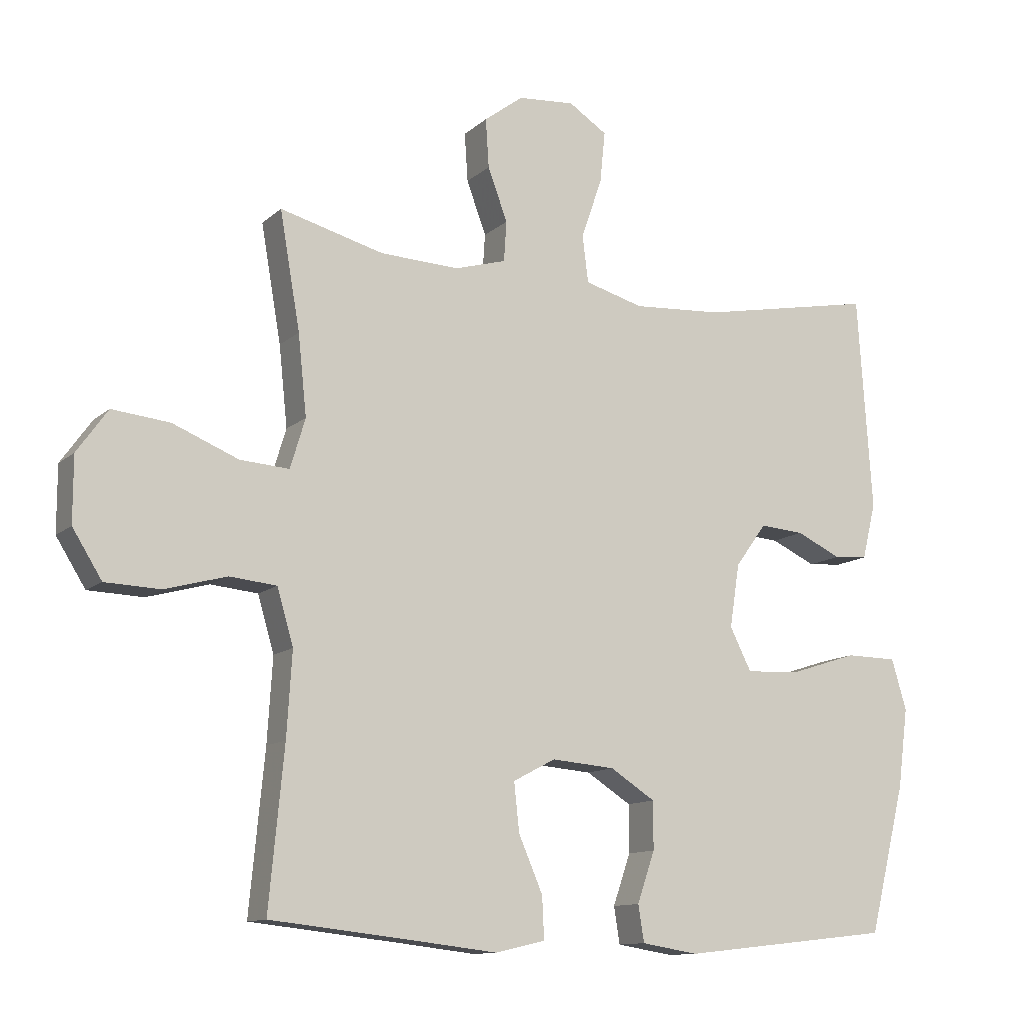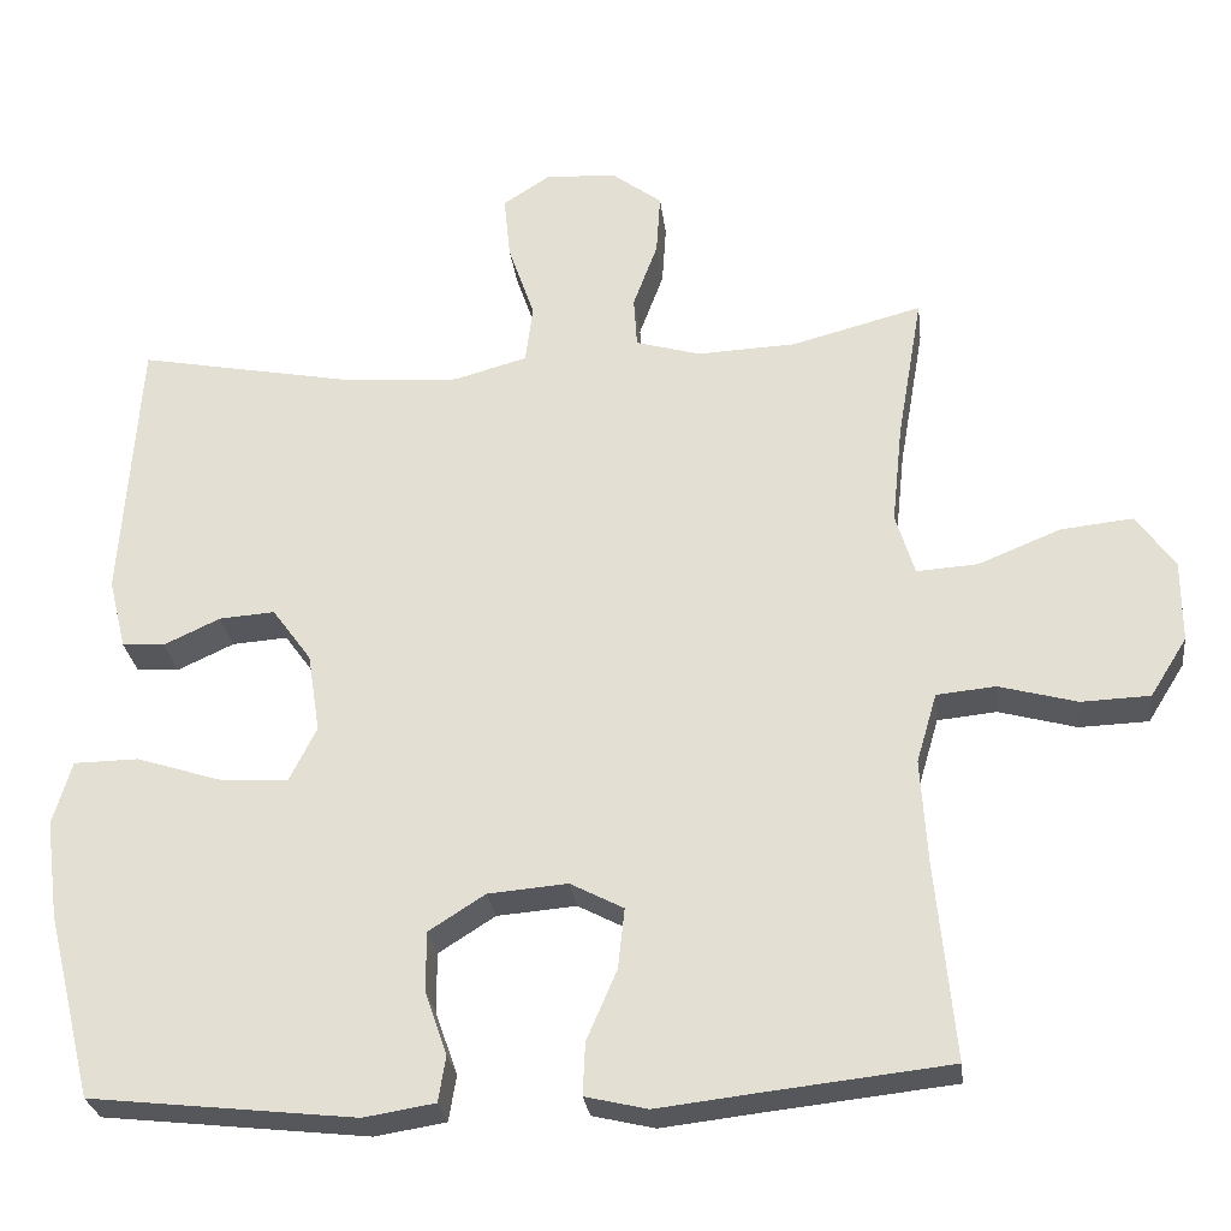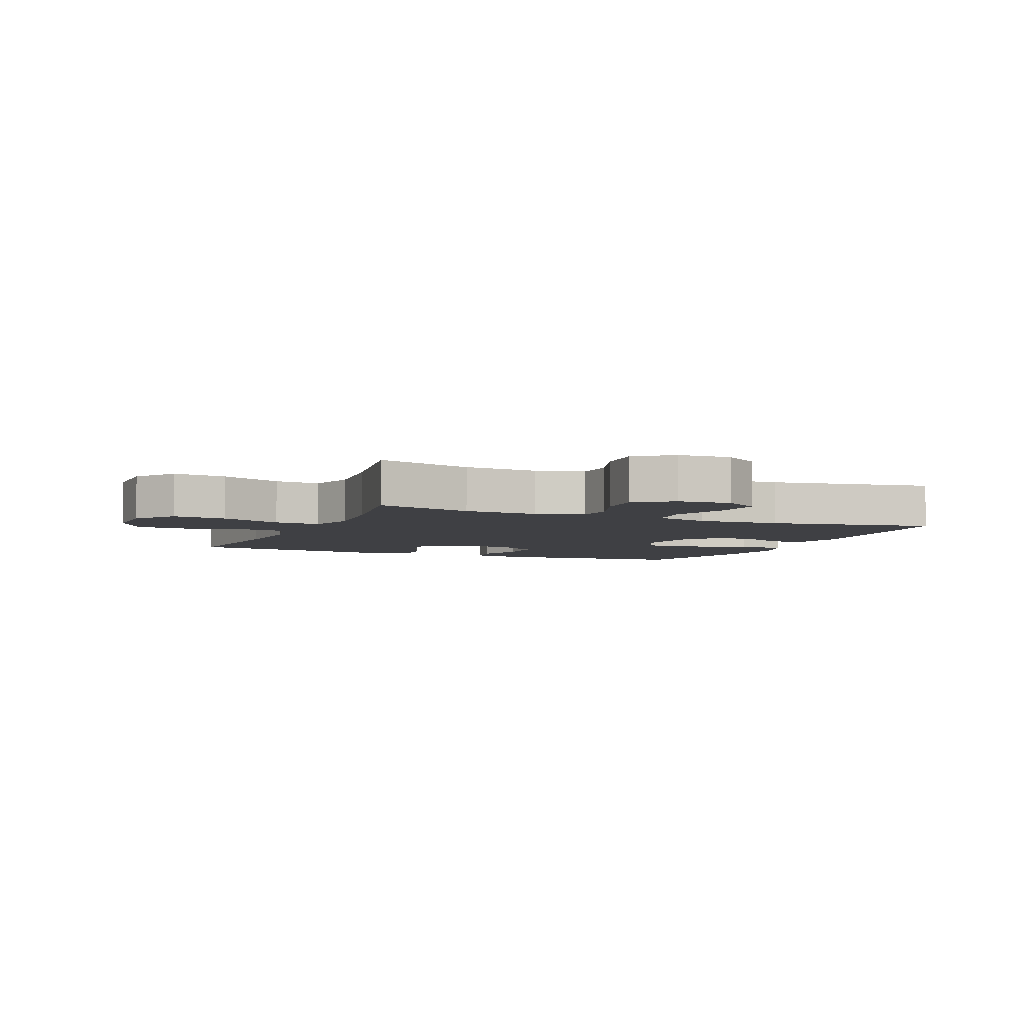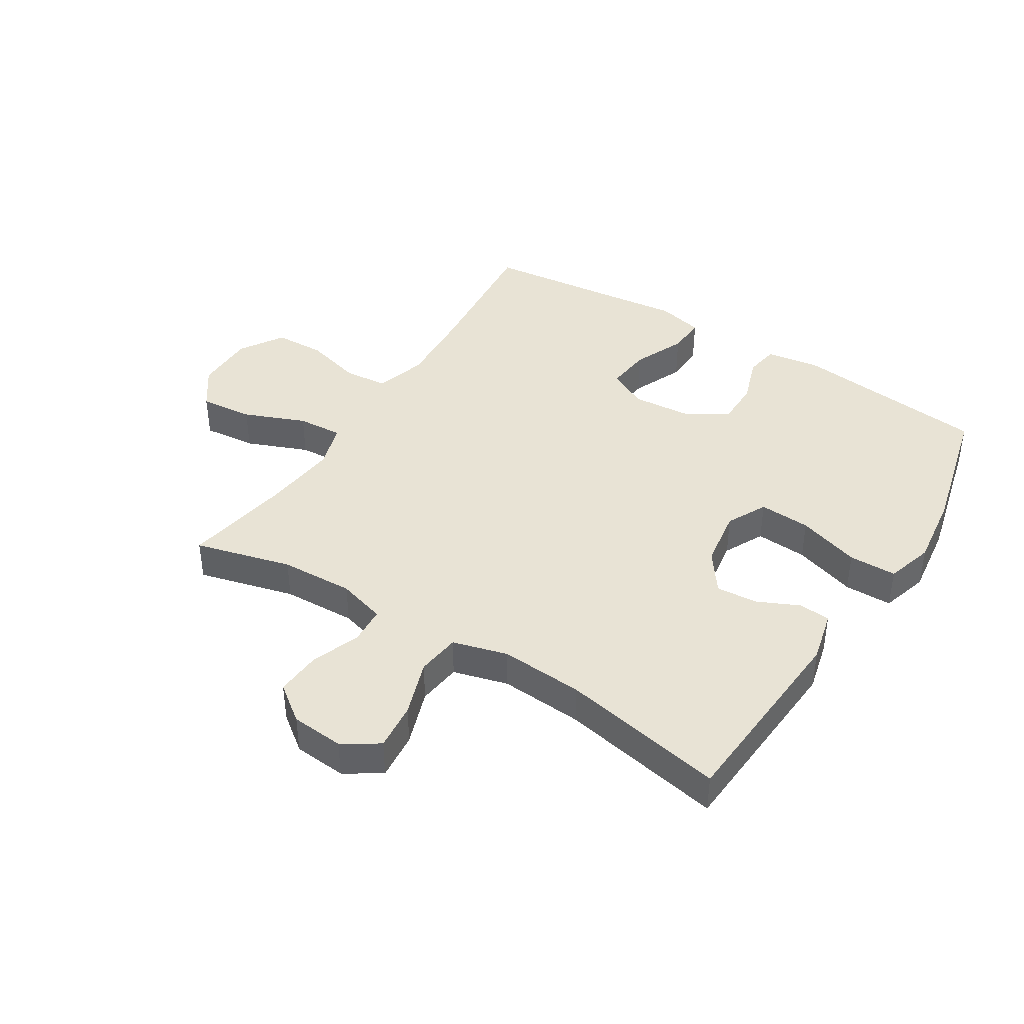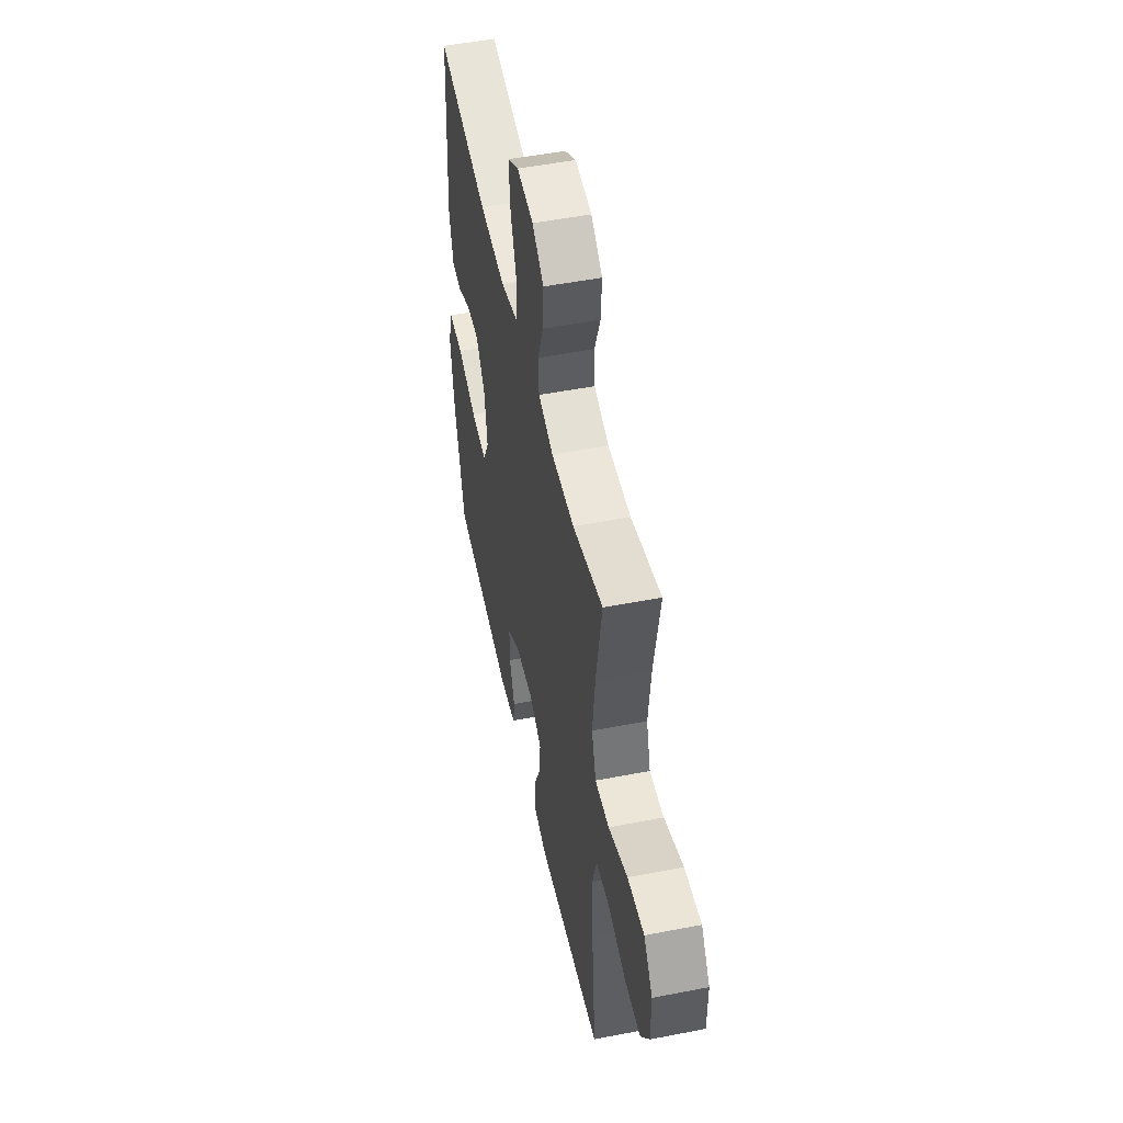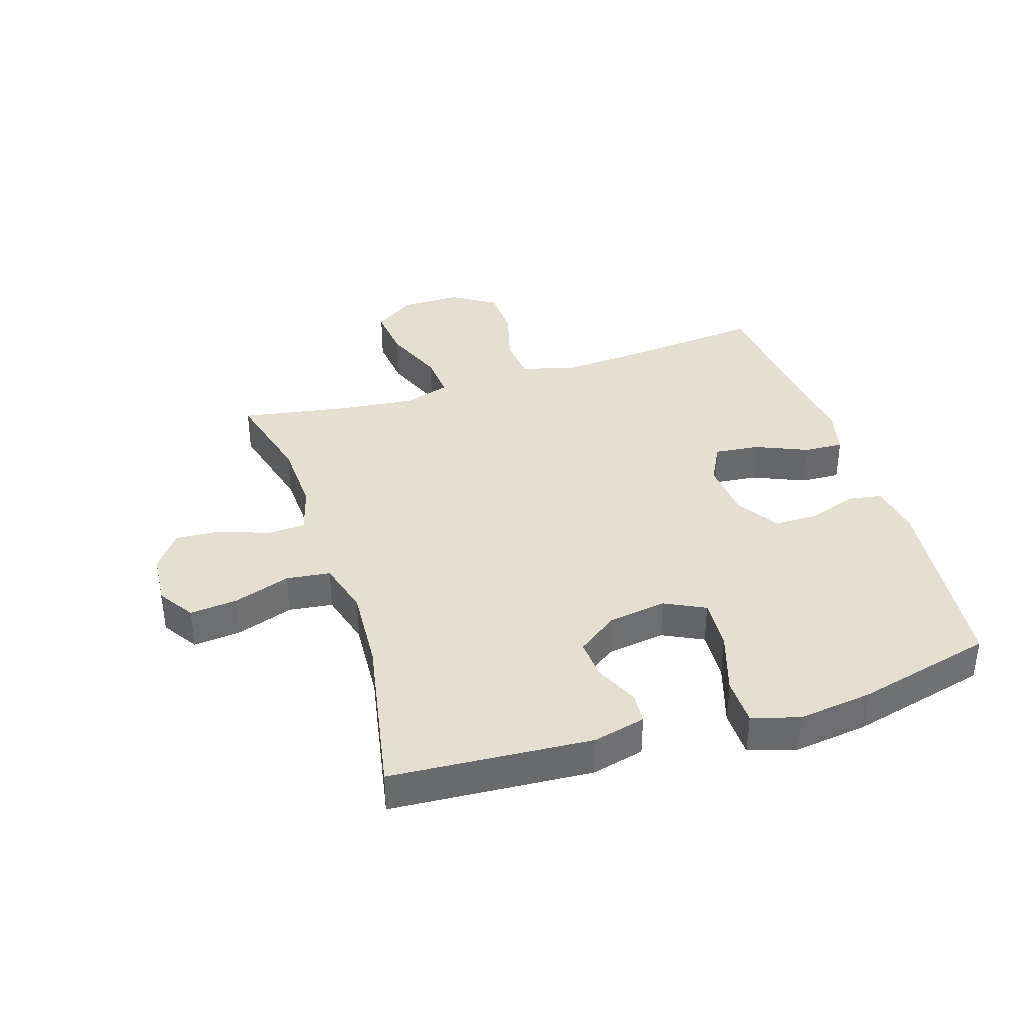
<metadata>
{"format":"obj","ext":"obj","renderer":"f3d","projection":"perspective","resolution":1024,"background":"white","views":[{"elev":-11.9,"azim":-27.9,"up":"+Z"},{"elev":-27.6,"azim":-173.0,"up":"+Z"},{"elev":-5.0,"azim":-23.4,"up":"+Y"},{"elev":41.3,"azim":32.2,"up":"+Y"},{"elev":50.9,"azim":-102.0,"up":"+Z"},{"elev":37.5,"azim":72.3,"up":"+Y"}]}
</metadata>
<code>
v -0.5 0.07 0.5
v -0.341 0.07 0.458
v -0.22 0.07 0.453
v -0.141 0.07 0.476
v -0.137 0.07 0.538
v -0.167 0.07 0.619
v -0.172 0.07 0.694
v -0.112 0.07 0.739
v -0.025 0.07 0.746
v 0.034 0.07 0.708
v 0.026 0.07 0.629
v -0.006 0.07 0.536
v 0.003 0.07 0.464
v 0.093 0.07 0.439
v 0.23 0.07 0.448
v 0.5 0.07 0.5
v 0.522 0.07 0.17
v 0.501 0.07 0.084
v 0.449 0.07 0.08
v 0.38 0.07 0.112
v 0.312 0.07 0.117
v 0.264 0.07 0.051
v 0.249 0.07 -0.046
v 0.282 0.07 -0.112
v 0.367 0.07 -0.107
v 0.47 0.07 -0.074
v 0.549 0.07 -0.075
v 0.572 0.07 -0.153
v 0.556 0.07 -0.275
v 0.5 0.07 -0.5
v 0.176 0.07 -0.536
v 0.089 0.07 -0.522
v 0.08 0.07 -0.466
v 0.107 0.07 -0.388
v 0.107 0.07 -0.315
v 0.038 0.07 -0.271
v -0.059 0.07 -0.263
v -0.124 0.07 -0.297
v -0.116 0.07 -0.371
v -0.079 0.07 -0.457
v -0.076 0.07 -0.521
v -0.152 0.07 -0.539
v -0.273 0.07 -0.525
v -0.5 0.07 -0.5
v -0.477 0.07 -0.258
v -0.469 0.07 -0.13
v -0.494 0.07 -0.045
v -0.566 0.07 -0.038
v -0.661 0.07 -0.064
v -0.745 0.07 -0.061
v -0.79 0.07 0.011
v -0.79 0.07 0.111
v -0.743 0.07 0.177
v -0.655 0.07 0.168
v -0.554 0.07 0.127
v -0.479 0.07 0.122
v -0.456 0.07 0.198
v -0.469 0.07 0.321
v -0.5 0 0.5
v -0.341 0 0.458
v -0.22 0 0.453
v -0.141 0 0.476
v -0.137 0 0.538
v -0.167 0 0.619
v -0.172 0 0.694
v -0.112 0 0.739
v -0.025 0 0.746
v 0.034 0 0.708
v 0.026 0 0.629
v -0.006 0 0.536
v 0.003 0 0.464
v 0.093 0 0.439
v 0.23 0 0.448
v 0.5 0 0.5
v 0.522 0 0.17
v 0.501 0 0.084
v 0.449 0 0.08
v 0.38 0 0.112
v 0.312 0 0.117
v 0.264 0 0.051
v 0.249 0 -0.046
v 0.282 0 -0.112
v 0.367 0 -0.107
v 0.47 0 -0.074
v 0.549 0 -0.075
v 0.572 0 -0.153
v 0.556 0 -0.275
v 0.5 0 -0.5
v 0.176 0 -0.536
v 0.089 0 -0.522
v 0.08 0 -0.466
v 0.107 0 -0.388
v 0.107 0 -0.315
v 0.038 0 -0.271
v -0.059 0 -0.263
v -0.124 0 -0.297
v -0.116 0 -0.371
v -0.079 0 -0.457
v -0.076 0 -0.521
v -0.152 0 -0.539
v -0.273 0 -0.525
v -0.5 0 -0.5
v -0.477 0 -0.258
v -0.469 0 -0.13
v -0.494 0 -0.045
v -0.566 0 -0.038
v -0.661 0 -0.064
v -0.745 0 -0.061
v -0.79 0 0.011
v -0.79 0 0.111
v -0.743 0 0.177
v -0.655 0 0.168
v -0.554 0 0.127
v -0.479 0 0.122
v -0.456 0 0.198
v -0.469 0 0.321
f 53 54 55
f 52 53 55
f 51 52 55
f 50 51 55
f 49 50 55
f 48 49 55
f 47 48 55 56
f 46 47 56 57
f 43 44 45
f 43 45 46
f 42 43 46
f 41 42 46
f 40 41 46
f 39 40 46
f 38 39 46 57
f 32 33 34
f 31 32 34
f 30 31 34
f 29 30 34
f 28 29 34
f 27 28 34
f 26 27 34
f 25 26 34
f 24 25 34 35
f 23 24 35 36
f 18 19 20
f 17 18 20
f 16 17 20
f 15 16 20
f 14 15 20 21
f 13 14 21 22
f 10 11 12
f 9 10 12
f 8 9 12
f 7 8 12
f 6 7 12
f 5 6 12
f 4 5 12 13
f 23 36 37
f 22 23 37
f 13 22 37
f 4 13 37
f 3 4 37
f 38 57 58
f 37 38 58
f 3 37 58
f 2 3 58
f 1 2 58
f 113 112 111
f 113 111 110
f 113 110 109
f 113 109 108
f 113 108 107
f 113 107 106
f 114 113 106 105
f 115 114 105 104
f 103 102 101
f 104 103 101
f 104 101 100
f 104 100 99
f 104 99 98
f 104 98 97
f 115 104 97 96
f 92 91 90
f 92 90 89
f 92 89 88
f 92 88 87
f 92 87 86
f 92 86 85
f 92 85 84
f 92 84 83
f 93 92 83 82
f 94 93 82 81
f 78 77 76
f 78 76 75
f 78 75 74
f 78 74 73
f 79 78 73 72
f 80 79 72 71
f 70 69 68
f 70 68 67
f 70 67 66
f 70 66 65
f 70 65 64
f 70 64 63
f 71 70 63 62
f 95 94 81
f 95 81 80
f 95 80 71
f 95 71 62
f 95 62 61
f 116 115 96
f 116 96 95
f 116 95 61
f 116 61 60
f 116 60 59
f 1 59 60 2
f 2 60 61 3
f 3 61 62 4
f 4 62 63 5
f 5 63 64 6
f 6 64 65 7
f 7 65 66 8
f 8 66 67 9
f 9 67 68 10
f 10 68 69 11
f 11 69 70 12
f 12 70 71 13
f 13 71 72 14
f 14 72 73 15
f 15 73 74 16
f 16 74 75 17
f 17 75 76 18
f 18 76 77 19
f 19 77 78 20
f 20 78 79 21
f 21 79 80 22
f 22 80 81 23
f 23 81 82 24
f 24 82 83 25
f 25 83 84 26
f 26 84 85 27
f 27 85 86 28
f 28 86 87 29
f 29 87 88 30
f 30 88 89 31
f 31 89 90 32
f 32 90 91 33
f 33 91 92 34
f 34 92 93 35
f 35 93 94 36
f 36 94 95 37
f 37 95 96 38
f 38 96 97 39
f 39 97 98 40
f 40 98 99 41
f 41 99 100 42
f 42 100 101 43
f 43 101 102 44
f 44 102 103 45
f 45 103 104 46
f 46 104 105 47
f 47 105 106 48
f 48 106 107 49
f 49 107 108 50
f 50 108 109 51
f 51 109 110 52
f 52 110 111 53
f 53 111 112 54
f 54 112 113 55
f 55 113 114 56
f 56 114 115 57
f 57 115 116 58
f 58 116 59 1

</code>
